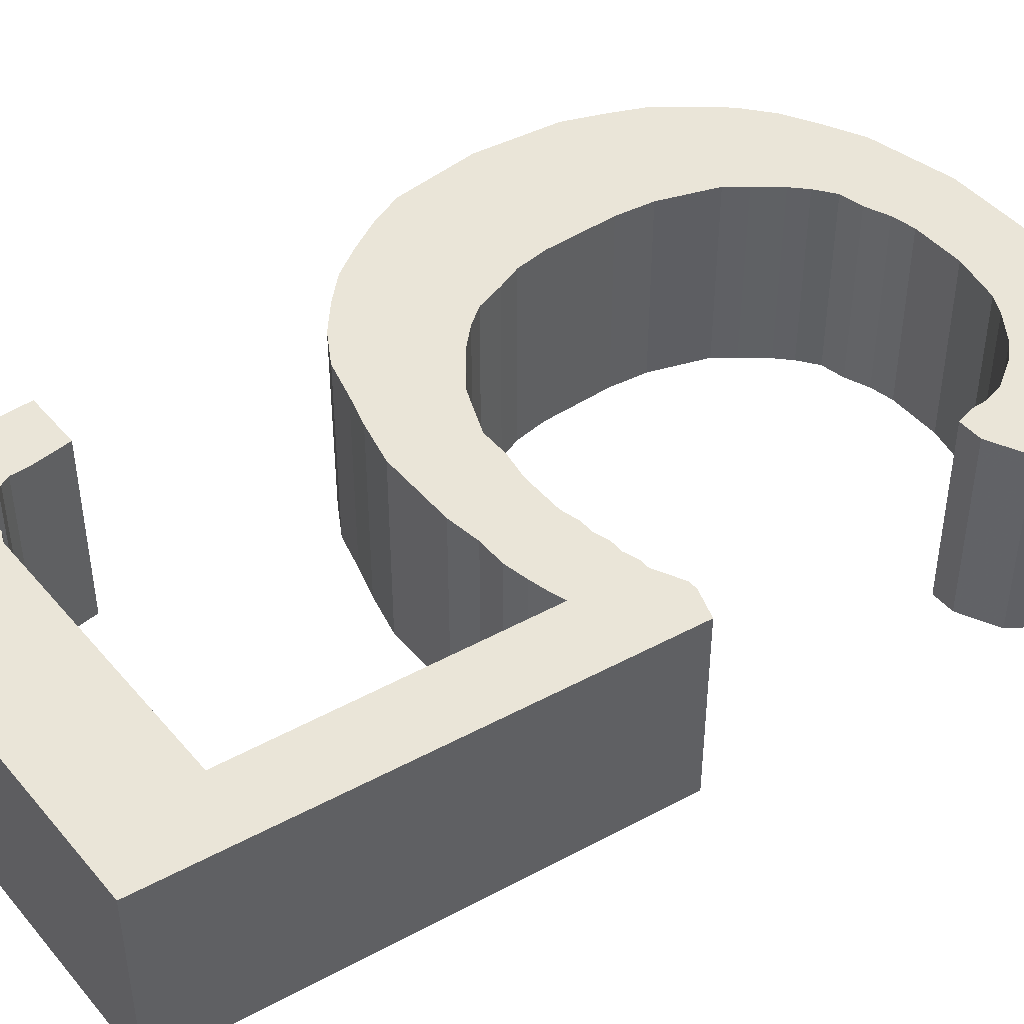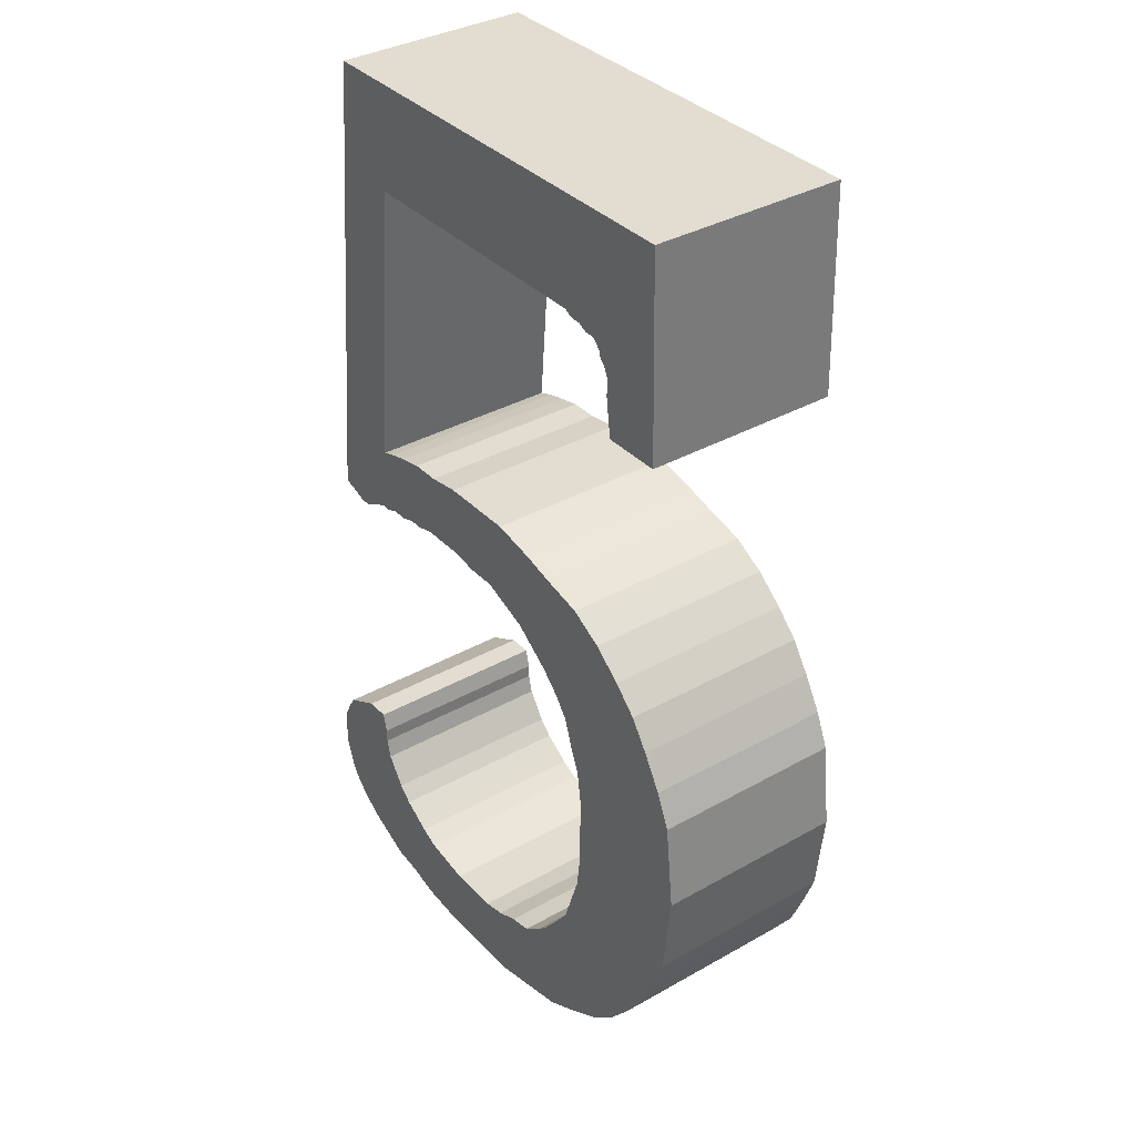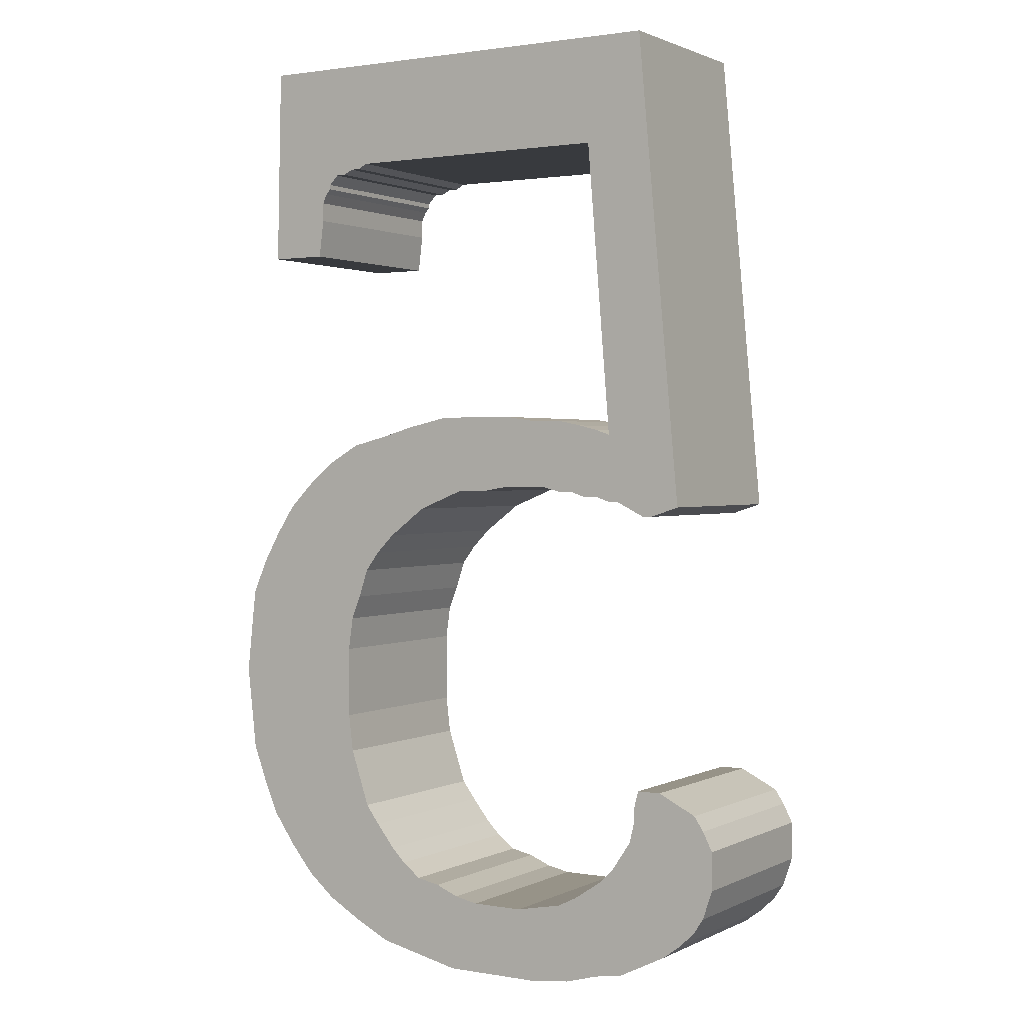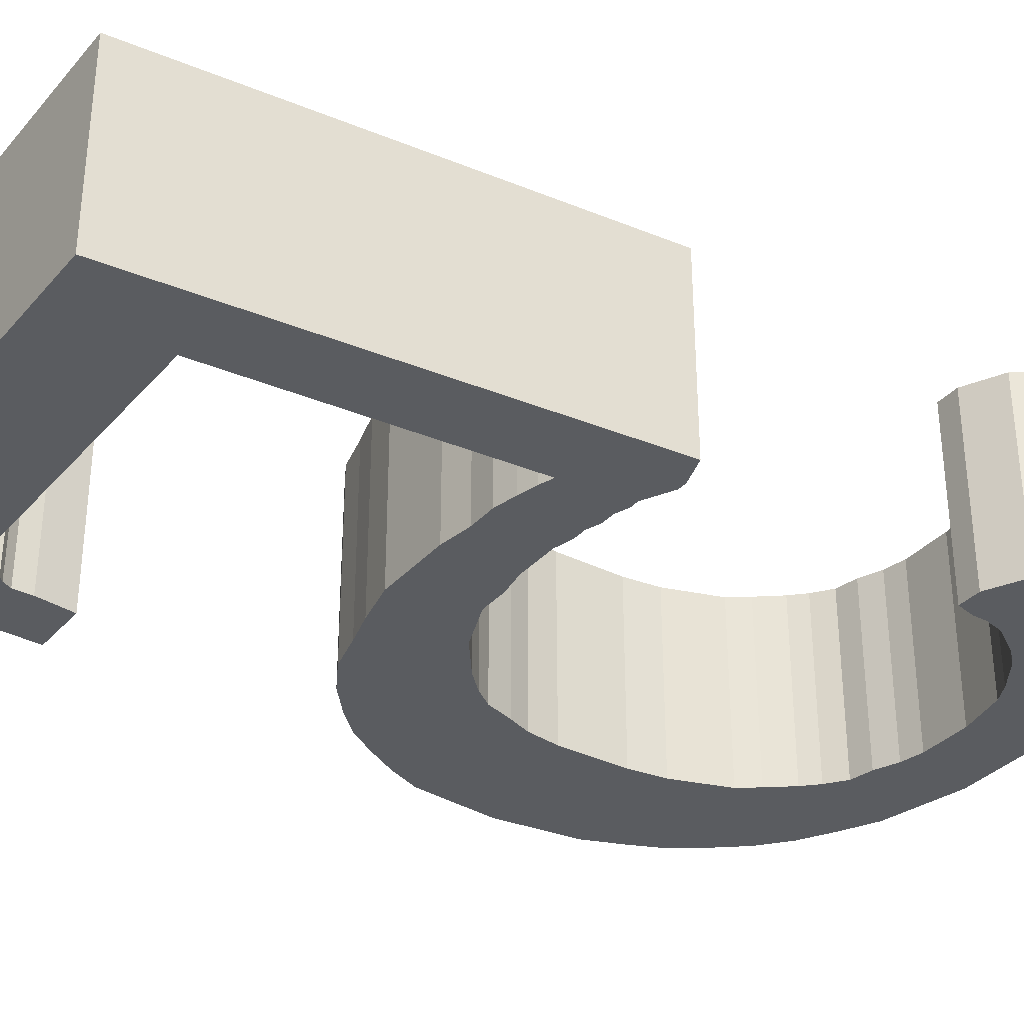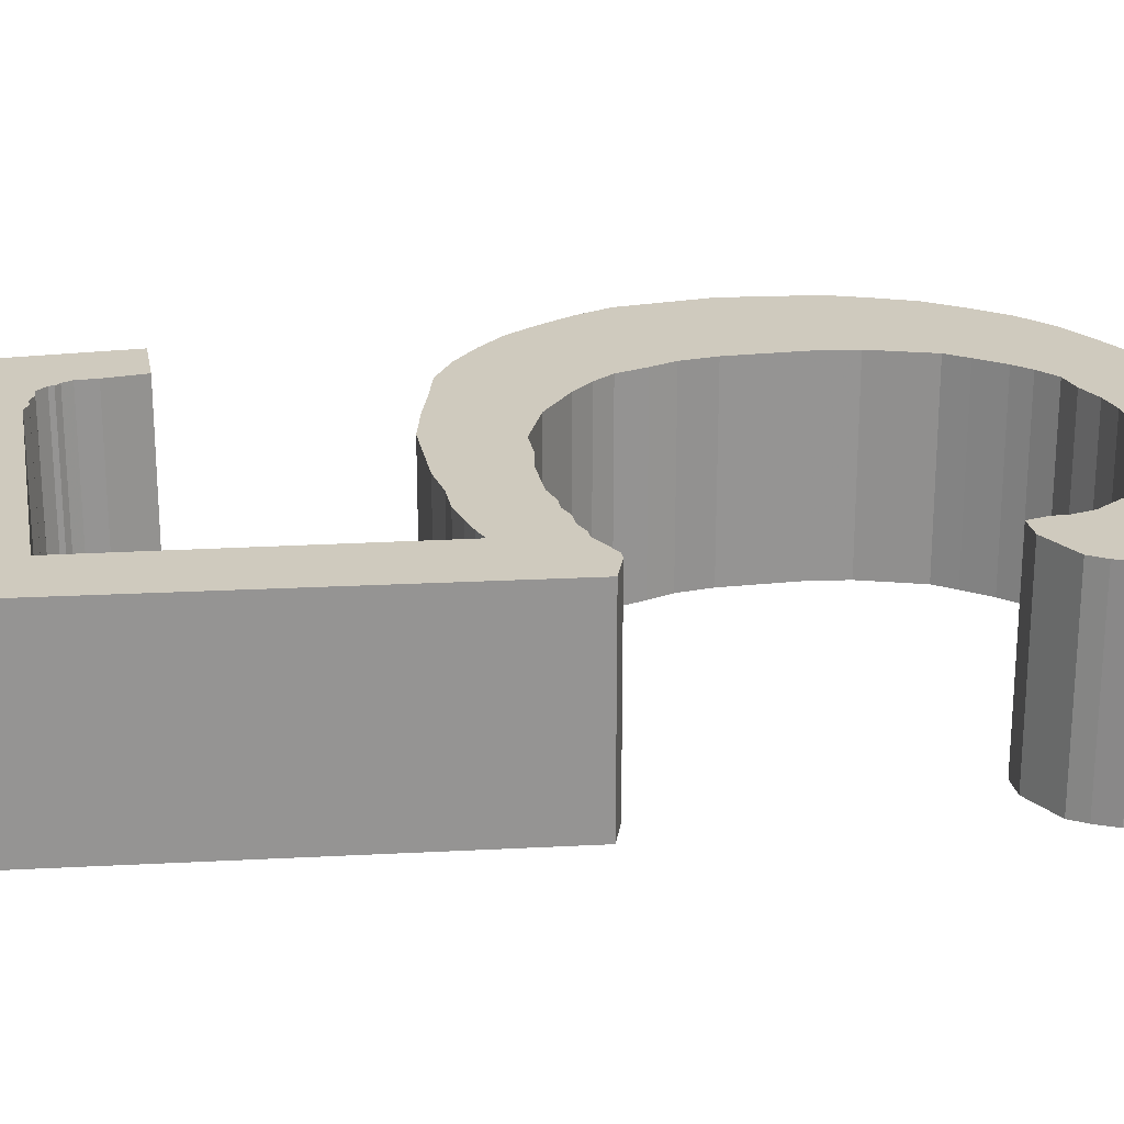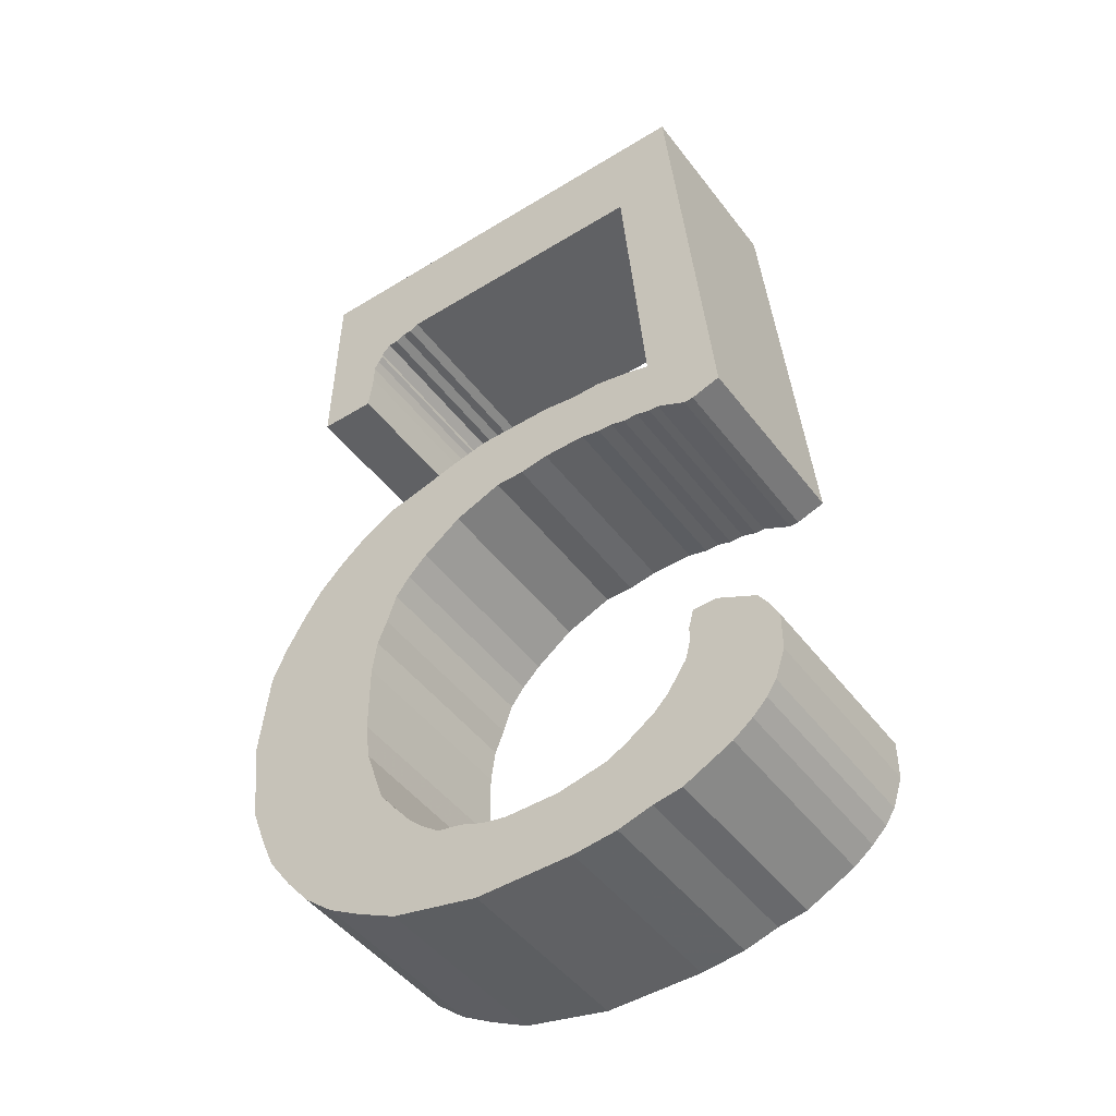
<metadata>
{"format":"obj","ext":"obj","renderer":"f3d","projection":"perspective","resolution":1024,"background":"white","views":[{"elev":44.8,"azim":-127.3,"up":"+Z"},{"elev":35.4,"azim":53.2,"up":"+Y"},{"elev":1.4,"azim":-148.4,"up":"+Y"},{"elev":-33.6,"azim":-124.5,"up":"+Z"},{"elev":23.2,"azim":-100.3,"up":"+Z"},{"elev":-46.8,"azim":-145.0,"up":"+Y"}]}
</metadata>
<code>
o obj_0
v -0.06 		-0.068 		0.02
v -0.06 		-0.068 		-0.02
v -0.06 		-0.076 		-0.02
v -0.06 		-0.076 		0.02
v -0.02 		0.006 		-0.02
v 0.05 		0.1 		0.02
v 0.05 		0.1 		-0.02
v -0.024 		0.005 		-0.02
v -0.027 		0.005 		-0.02
v 0.003 		-0.1 		-0.02
v 0.003 		-0.1 		0.02
v -0.03 		0.004 		-0.02
v -0.033 		0.004 		-0.02
v -0.043 		0.1 		-0.02
v 0.03 		-0.054 		0.02
v -0.017 		-0.1 		0.02
v -0.017 		-0.1 		-0.02
v -0.036 		0.003 		-0.02
v -0.038 		0.003 		-0.02
v 0.031 		-0.046 		0.02
v 0.028 		0.077 		-0.02
v 0.028 		0.077 		0.02
v 0.038 		0.066 		-0.02
v 0.031 		-0.031 		0.02
v -0.046 		0 		-0.02
v 0.038 		0.07 		-0.02
v 0.026 		0.078 		0.02
v -0.052 		0.002 		-0.02
v 0.026 		0.078 		-0.02
v -0.043 		0.1 		0.02
v -0.036 		0.017 		-0.02
v 0.037 		0.072 		-0.02
v 0.036 		0.074 		-0.02
v 0.002 		-0.084 		-0.02
v 0.036 		0.073 		-0.02
v 0.036 		0.073 		0.02
v 0.036 		0.074 		0.02
v -0.018 		0.02 		-0.02
v -0.011 		0.021 		-0.02
v 0.002 		-0.084 		0.02
v -0.044 		0 		-0.02
v 0.007 		-0.082 		-0.02
v 0.007 		-0.082 		0.02
v 0.032 		0.076 		-0.02
v 0.032 		0.076 		0.02
v 0.03 		0.077 		0.02
v 0.03 		0.077 		-0.02
v 0.03 		-0.054 		-0.02
v 0.034 		0.076 		-0.02
v 0.038 		0.07 		0.02
v 0.038 		0.066 		0.02
v 0.03 		-0.024 		0.02
v -0.044 		0 		0.02
v -0.046 		0 		0.02
v 0.037 		0.072 		0.02
v 0.031 		-0.046 		-0.02
v -0.011 		0.021 		0.02
v 0.026 		-0.013 		0.02
v 0.028 		-0.019 		0.02
v 0.055 		-0.063 		-0.02
v 0.031 		-0.031 		-0.02
v 0.055 		-0.063 		0.02
v 0.023 		-0.009 		0.02
v 0.034 		0.076 		0.02
v 0.058 		-0.055 		0.02
v 0.051 		0.058 		-0.02
v 0.039 		0.058 		-0.02
v 0.03 		-0.024 		-0.02
v -0.024 		0.02 		-0.02
v -0.024 		0.02 		0.02
v 0.058 		-0.055 		-0.02
v -0.018 		0.02 		0.02
v 0.005 		0.021 		-0.02
v 0.014 		0.019 		-0.02
v 0.06 		-0.037 		0.02
v 0.021 		0.017 		-0.02
v 0.019 		-0.005 		0.02
v 0.028 		-0.019 		-0.02
v 0.026 		-0.013 		-0.02
v 0.011 		0.001 		-0.02
v 0.06 		-0.037 		-0.02
v 0.016 		-0.078 		-0.02
v 0.012 		-0.081 		-0.02
v 0.012 		-0.081 		0.02
v 0.016 		-0.078 		0.02
v 0.058 		-0.019 		0.02
v 0.055 		-0.012 		0.02
v 0.051 		-0.005 		0.02
v 0.001 		0.005 		-0.02
v 0.019 		-0.075 		-0.02
v 0.047 		0.001 		-0.02
v 0.019 		-0.075 		0.02
v 0.023 		-0.009 		-0.02
v 0.058 		-0.019 		-0.02
v 0.023 		-0.07 		-0.02
v 0.023 		-0.07 		0.02
v 0.055 		-0.012 		-0.02
v 0.019 		-0.005 		-0.02
v 0.026 		-0.066 		-0.02
v 0.051 		-0.005 		-0.02
v 0.026 		-0.066 		0.02
v 0.029 		0.015 		-0.02
v 0.036 		0.011 		-0.02
v 0.042 		0.006 		-0.02
v -0.031 		0.078 		-0.02
v 0.039 		0.058 		0.02
v -0.042 		-0.061 		-0.02
v -0.042 		-0.061 		0.02
v -0.042 		-0.064 		0.02
v -0.042 		-0.064 		-0.02
v 0.051 		0.058 		0.02
v -0.043 		-0.057 		-0.02
v -0.043 		-0.057 		0.02
v -0.048 		-0.057 		-0.02
v -0.048 		-0.057 		0.02
v 0.047 		0.001 		0.02
v 0.042 		0.006 		0.02
v -0.033 		0.018 		-0.02
v -0.029 		0.019 		-0.02
v 0.042 		-0.083 		0.02
v 0.047 		-0.077 		0.02
v -0.029 		0.019 		0.02
v 0.036 		0.011 		0.02
v 0.052 		-0.07 		0.02
v 0.029 		0.015 		0.02
v 0.021 		-0.096 		0.02
v 0.029 		-0.092 		0.02
v 0.036 		-0.088 		0.02
v 0.014 		0.019 		0.02
v 0.021 		0.017 		0.02
v -0.033 		0.018 		0.02
v -0.005 		0.005 		-0.02
v -0.011 		0.006 		-0.02
v 0.005 		0.021 		0.02
v 0.052 		-0.07 		-0.02
v -0.056 		-0.061 		0.02
v 0.047 		-0.077 		-0.02
v -0.058 		-0.064 		0.02
v 0.042 		-0.083 		-0.02
v 0.036 		-0.088 		-0.02
v 0.029 		-0.092 		-0.02
v 0.021 		-0.096 		-0.02
v -0.003 		-0.085 		0.02
v -0.058 		-0.064 		-0.02
v -0.014 		-0.085 		0.02
v -0.056 		-0.061 		-0.02
v -0.036 		0.017 		0.02
v -0.014 		-0.085 		-0.02
v -0.003 		-0.085 		-0.02
v -0.041 		-0.068 		0.02
v -0.037 		-0.074 		0.02
v -0.052 		0.002 		0.02
v -0.041 		-0.068 		-0.02
v -0.034 		-0.077 		0.02
v -0.037 		-0.074 		-0.02
v -0.028 		-0.081 		0.02
v -0.036 		0.003 		0.02
v -0.038 		0.003 		0.02
v -0.034 		-0.077 		-0.02
v -0.024 		-0.083 		0.02
v -0.03 		0.004 		0.02
v 0.011 		0.001 		0.02
v -0.033 		0.004 		0.02
v -0.028 		-0.081 		-0.02
v -0.033 		-0.097 		0.02
v -0.026 		-0.099 		0.02
v -0.024 		-0.083 		-0.02
v -0.005 		0.005 		0.02
v 0.001 		0.005 		0.02
v -0.026 		-0.099 		-0.02
v -0.033 		-0.097 		-0.02
v -0.024 		0.005 		0.02
v -0.027 		0.005 		0.02
v -0.011 		0.006 		0.02
v -0.058 		-0.082 		0.02
v -0.056 		-0.085 		0.02
v -0.053 		-0.088 		0.02
v -0.049 		-0.091 		0.02
v -0.039 		-0.096 		0.02
v -0.02 		0.006 		0.02
v -0.031 		0.078 		0.02
v -0.039 		-0.096 		-0.02
v -0.049 		-0.091 		-0.02
v -0.053 		-0.088 		-0.02
v -0.056 		-0.085 		-0.02
v -0.058 		-0.082 		-0.02
g group_0_15277357
f 3 1 2
f 1 3 4
f 9 69 8
f 8 69 5
f 13 118 12
f 12 118 9
f 19 31 18
f 18 31 13
f 16 17 11
f 10 11 17
f 21 22 27
f 21 27 29
f 33 35 36
f 33 36 37
f 32 7 26
f 118 13 31
f 119 9 118
f 39 133 38
f 19 41 31
f 25 31 41
f 35 33 32
f 44 45 46
f 44 46 47
f 7 32 33
f 65 75 20
f 20 15 65
f 14 30 7
f 6 7 30
f 49 7 33
f 47 7 44
f 49 44 7
f 50 51 111
f 53 54 25
f 53 25 41
f 56 71 48
f 29 7 21
f 47 21 7
f 61 81 56
f 60 62 124
f 75 86 24
f 24 20 75
f 65 15 62
f 105 14 29
f 55 50 6
f 111 6 50
f 36 55 37
f 28 30 14
f 86 87 52
f 52 24 86
f 65 62 60
f 68 94 61
f 23 26 66
f 67 23 66
f 7 66 26
f 65 60 71
f 49 33 37
f 49 37 64
f 38 69 70
f 38 70 72
f 76 102 98
f 58 59 88
f 87 88 59
f 59 52 87
f 42 34 40
f 42 40 43
f 75 65 71
f 44 49 64
f 44 64 45
f 75 71 81
f 79 100 78
f 78 97 68
f 82 83 84
f 82 84 85
f 94 86 75
f 94 75 81
f 90 82 85
f 90 85 92
f 21 47 46
f 21 46 22
f 88 116 58
f 116 117 58
f 63 58 117
f 93 104 79
f 60 48 71
f 95 90 92
f 95 92 96
f 6 111 7
f 97 87 86
f 97 86 94
f 98 103 93
f 81 61 94
f 71 56 81
f 105 29 27
f 99 95 96
f 99 96 101
f 100 88 87
f 100 87 97
f 89 132 73
f 80 89 74
f 73 74 89
f 74 76 80
f 103 98 102
f 104 93 103
f 91 79 104
f 11 43 40
f 99 101 15
f 94 68 97
f 97 78 100
f 100 79 91
f 80 76 98
f 106 51 67
f 23 67 51
f 7 29 14
f 11 126 43
f 88 100 91
f 107 108 109
f 107 109 110
f 67 66 111
f 67 111 106
f 112 113 108
f 112 108 107
f 111 66 7
f 14 105 28
f 48 99 15
f 112 114 115
f 112 115 113
f 83 142 42
f 42 10 34
f 85 84 126
f 84 43 126
f 82 142 83
f 90 141 82
f 88 91 116
f 127 128 92
f 92 85 127
f 126 127 85
f 105 31 28
f 95 140 90
f 147 31 105
f 91 117 116
f 56 48 15
f 56 15 20
f 104 117 91
f 99 139 95
f 10 42 142
f 69 9 119
f 38 5 69
f 61 56 20
f 61 20 24
f 69 119 122
f 69 122 70
f 104 103 123
f 104 123 117
f 31 25 28
f 103 102 125
f 103 125 123
f 62 15 124
f 15 101 124
f 121 124 101
f 120 121 101
f 101 96 120
f 96 92 128
f 120 96 128
f 76 74 129
f 76 129 130
f 119 118 131
f 119 131 122
f 133 39 132
f 79 78 59
f 79 59 58
f 74 73 134
f 74 134 129
f 48 135 99
f 135 48 60
f 137 99 135
f 139 99 137
f 140 95 139
f 141 90 140
f 142 82 141
f 5 38 133
f 39 73 132
f 108 136 109
f 138 109 136
f 113 115 108
f 136 108 115
f 102 76 130
f 102 130 125
f 68 61 24
f 68 24 52
f 39 38 72
f 39 72 57
f 114 107 146
f 112 107 114
f 107 110 146
f 144 146 110
f 145 16 143
f 40 143 11
f 28 152 30
f 64 6 45
f 64 37 6
f 37 55 6
f 114 146 136
f 114 136 115
f 147 131 31
f 118 31 131
f 78 68 52
f 78 52 59
f 22 46 6
f 46 45 6
f 146 144 138
f 146 138 136
f 34 10 149
f 10 17 149
f 138 150 109
f 27 22 6
f 93 79 58
f 93 58 63
f 149 148 145
f 149 145 143
f 54 152 28
f 54 28 25
f 184 185 155
f 110 153 144
f 106 111 51
f 4 175 150
f 1 4 150
f 138 1 150
f 98 93 63
f 98 63 77
f 143 40 149
f 34 149 40
f 18 157 158
f 18 158 19
f 134 169 129
f 182 183 159
f 175 176 151
f 151 150 175
f 109 150 153
f 109 153 110
f 12 161 163
f 12 163 13
f 117 123 63
f 144 153 2
f 171 182 164
f 98 77 162
f 98 162 80
f 145 160 16
f 153 150 151
f 153 151 155
f 167 171 164
f 2 153 3
f 11 10 142
f 11 142 126
f 132 89 168
f 169 168 89
f 123 125 77
f 77 63 123
f 155 151 154
f 155 154 159
f 159 164 182
f 171 167 170
f 8 172 173
f 8 173 9
f 164 159 154
f 164 154 156
f 142 141 127
f 142 127 126
f 144 2 138
f 168 174 133
f 168 133 132
f 125 130 77
f 162 77 130
f 130 129 162
f 169 162 129
f 57 168 134
f 141 140 128
f 141 128 127
f 167 164 156
f 167 156 160
f 165 166 160
f 176 177 151
f 177 178 151
f 178 179 154
f 160 156 165
f 154 151 178
f 156 154 179
f 165 156 179
f 166 16 160
f 11 143 16
f 133 174 180
f 133 180 5
f 6 30 27
f 2 1 138
f 148 17 167
f 148 149 17
f 170 167 17
f 155 159 183
f 183 184 155
f 185 186 155
f 153 155 186
f 3 153 186
f 181 27 30
f 26 23 51
f 26 51 50
f 30 152 181
f 5 180 172
f 5 172 8
f 140 139 120
f 140 120 128
f 53 147 54
f 9 173 161
f 9 161 12
f 32 26 50
f 32 50 55
f 57 134 39
f 73 39 134
f 137 121 120
f 137 120 139
f 145 148 167
f 145 167 160
f 13 163 157
f 13 157 18
f 35 32 55
f 35 55 36
f 135 124 121
f 135 121 137
f 4 3 186
f 4 186 175
f 158 157 147
f 157 163 147
f 19 158 53
f 19 53 41
f 124 135 60
f 80 162 169
f 80 169 89
f 186 185 176
f 186 176 175
f 54 147 152
f 185 184 177
f 185 177 176
f 83 42 43
f 83 43 84
f 169 134 168
f 174 168 57
f 183 178 177
f 183 177 184
f 27 181 105
f 180 174 72
f 57 72 174
f 105 181 147
f 182 179 178
f 182 178 183
f 72 70 180
f 170 166 165
f 170 165 171
f 122 131 173
f 70 122 173
f 173 172 70
f 172 180 70
f 17 16 166
f 17 166 170
f 171 165 179
f 171 179 182
f 161 173 131
f 163 161 131
f 131 147 163
f 53 158 147
f 147 181 152

</code>
